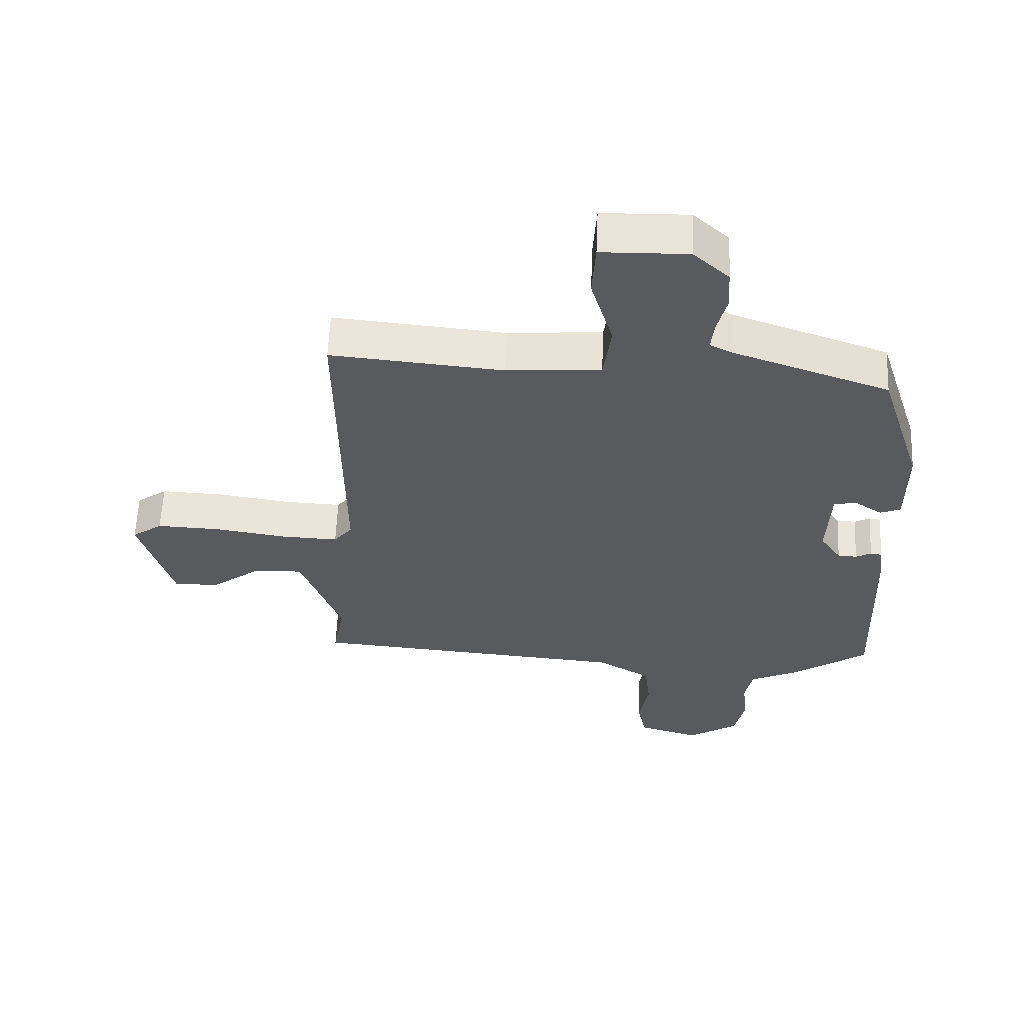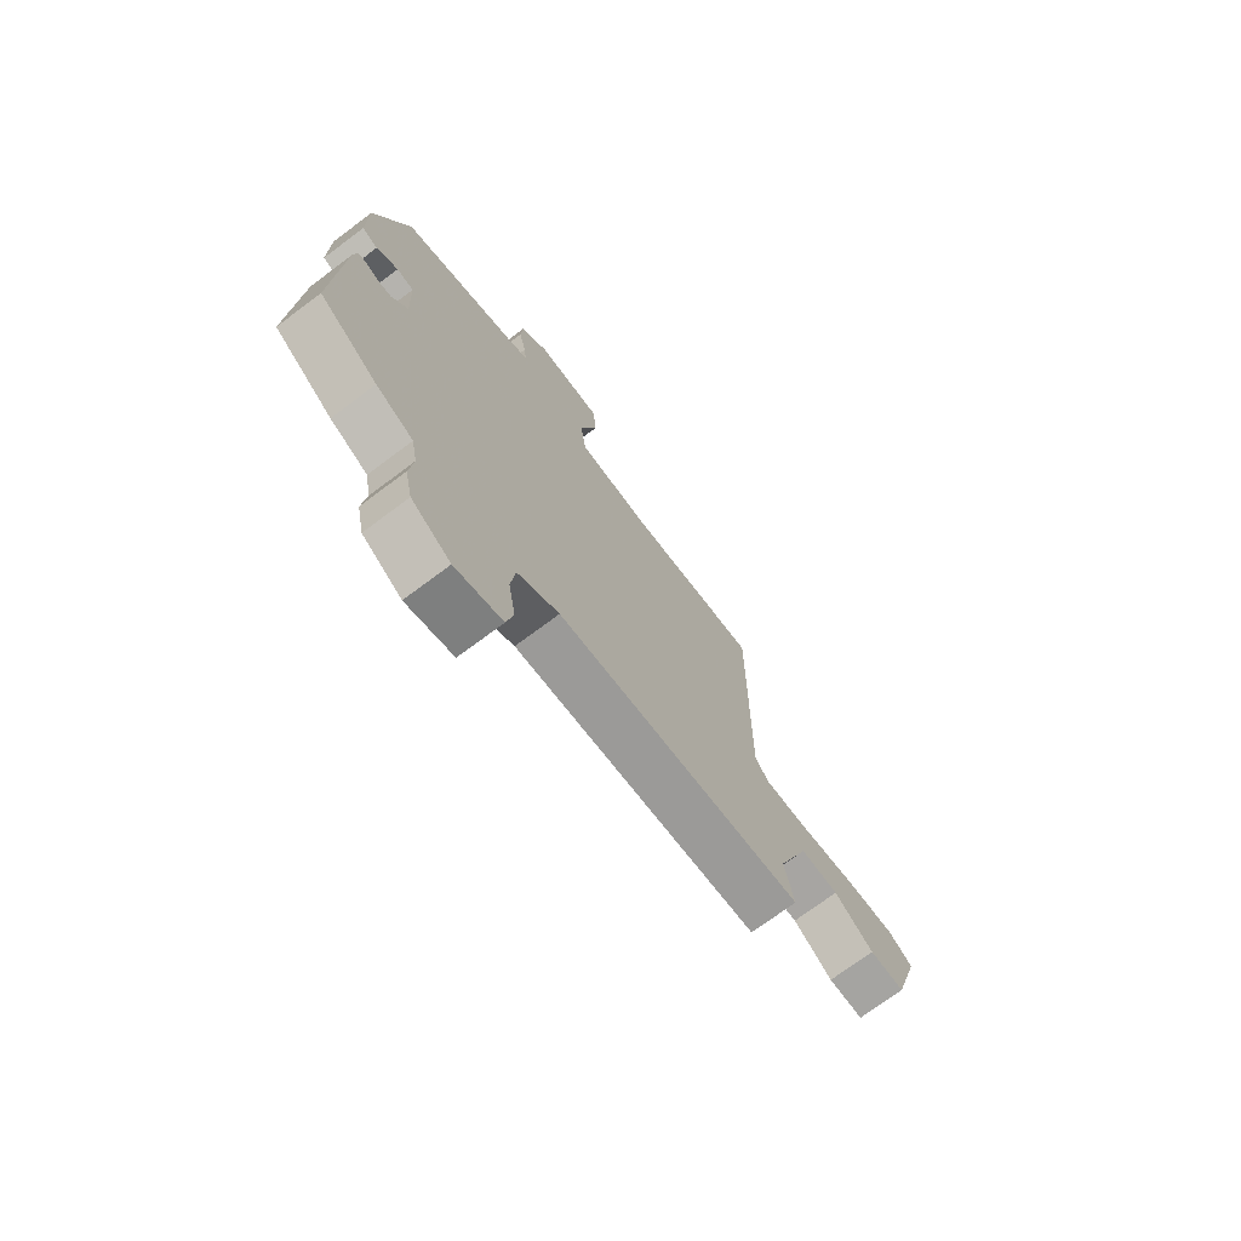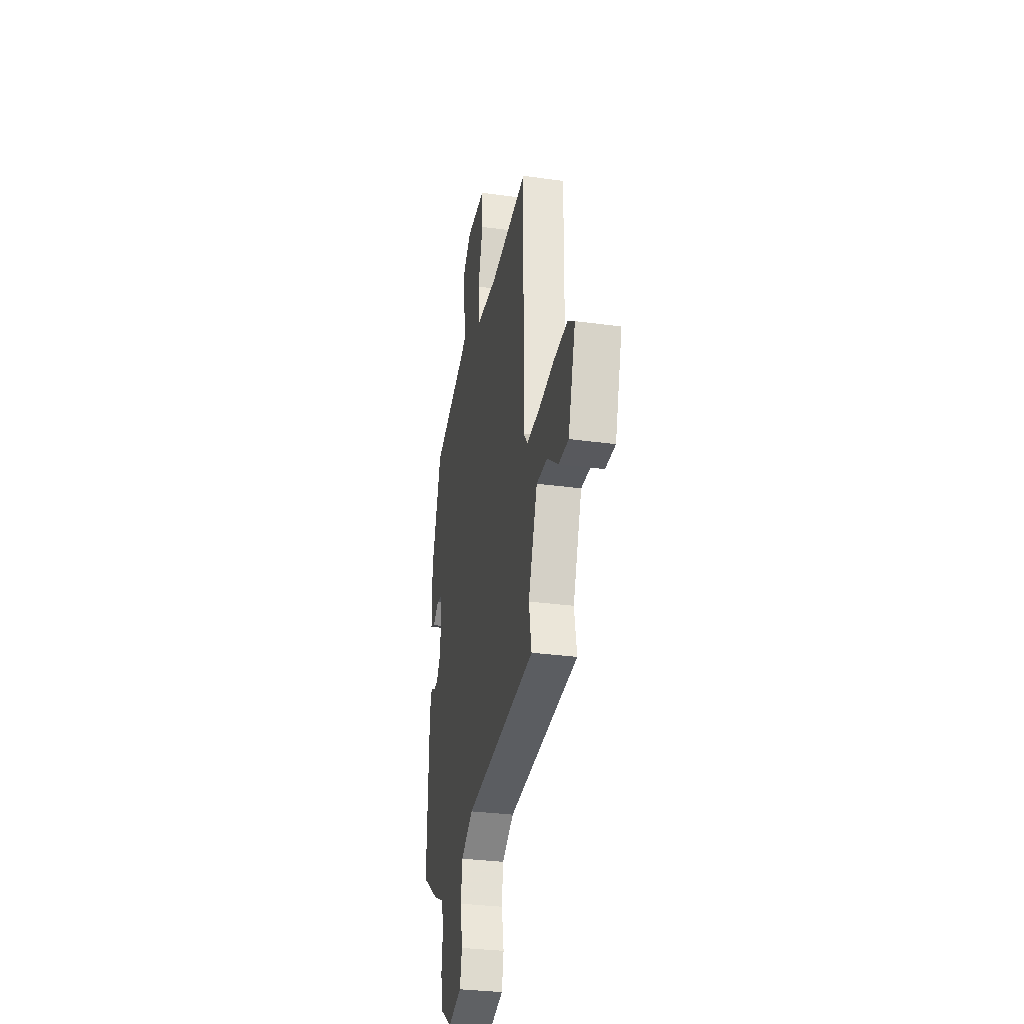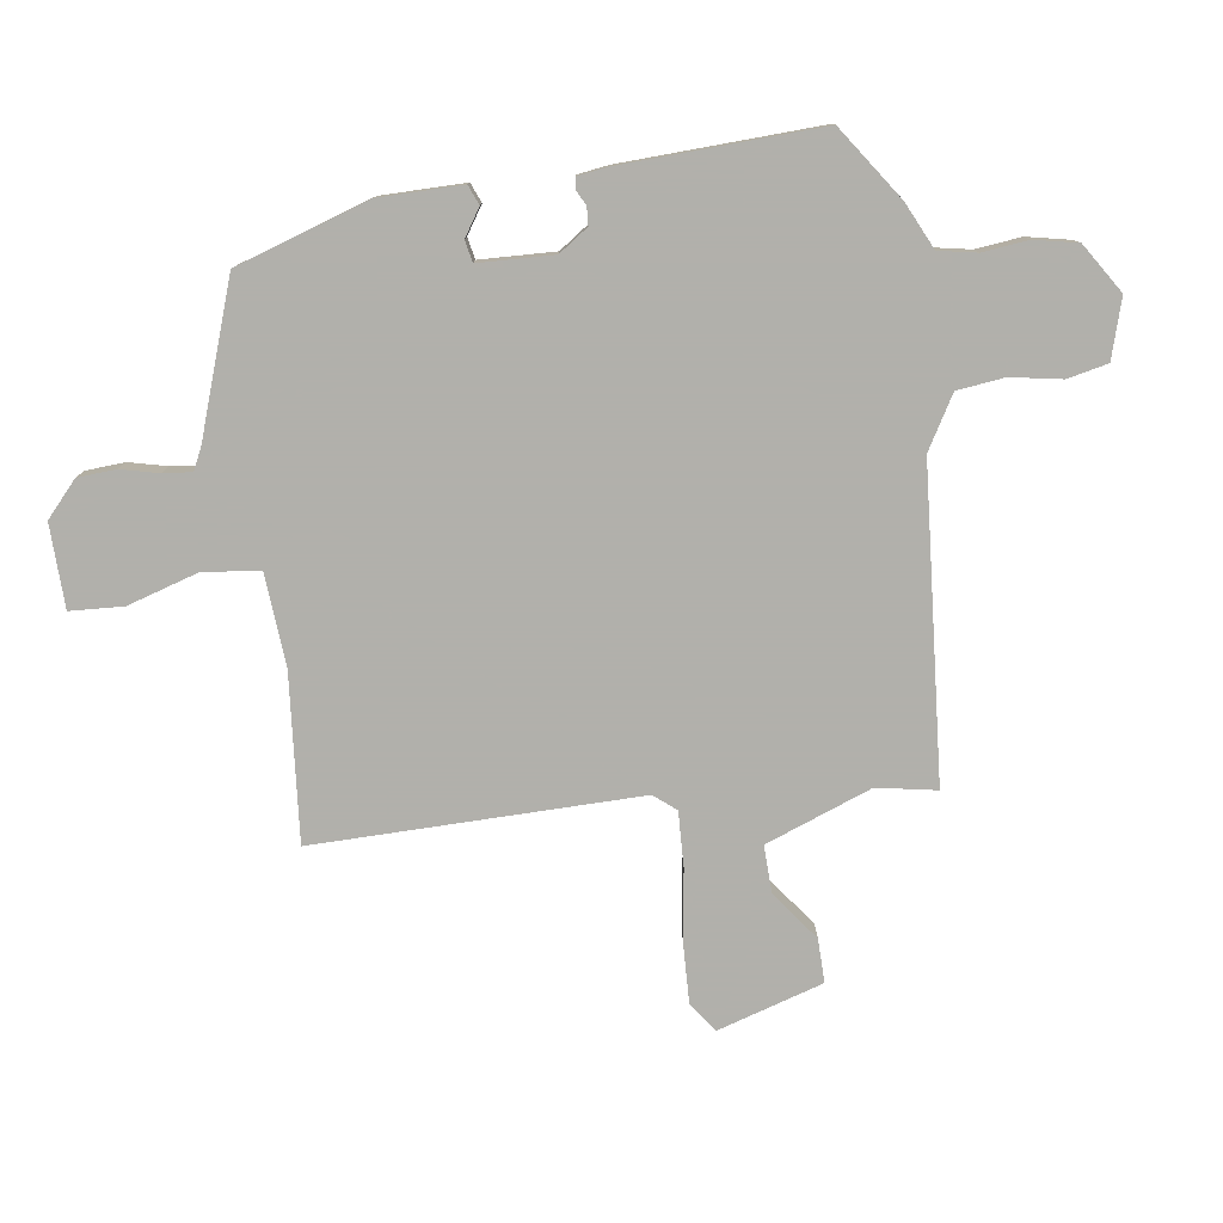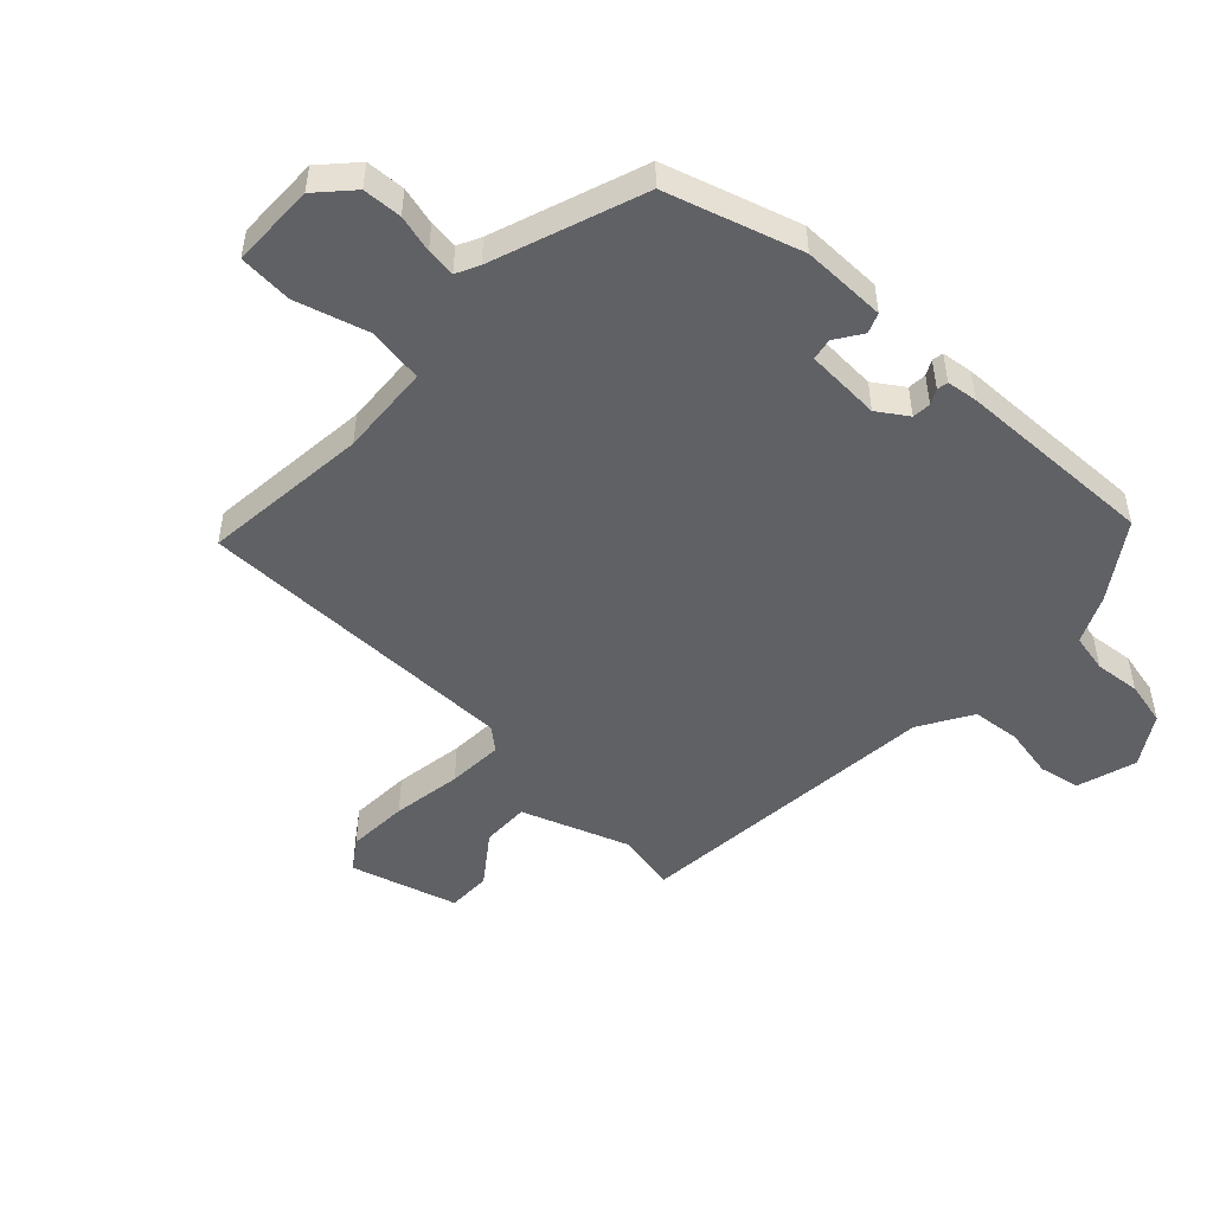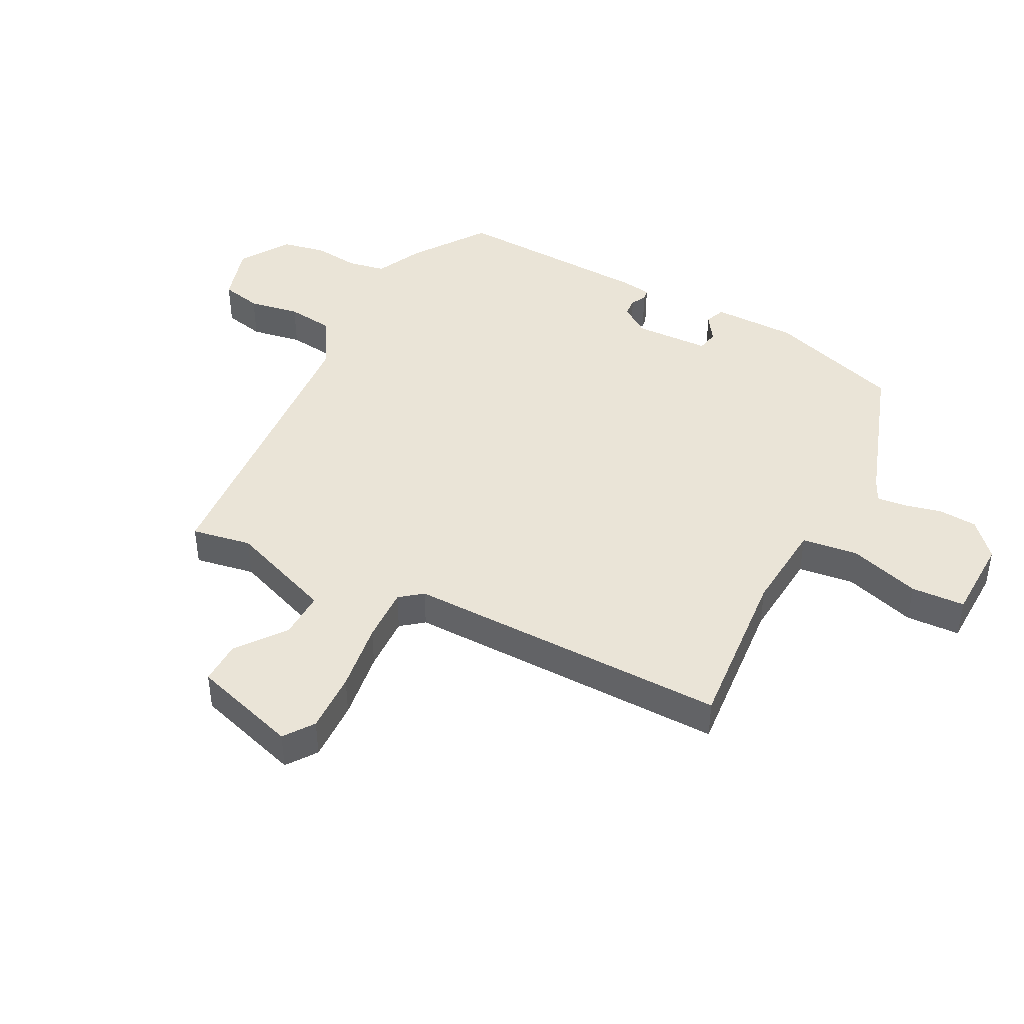
<metadata>
{"format":"obj","ext":"obj","renderer":"f3d","projection":"perspective","resolution":1024,"background":"white","views":[{"elev":59.3,"azim":2.4,"up":"+Z"},{"elev":-72.8,"azim":126.8,"up":"+Z"},{"elev":-31.0,"azim":-101.1,"up":"+Z"},{"elev":-78.5,"azim":98.2,"up":"+Y"},{"elev":-49.9,"azim":46.2,"up":"+Y"},{"elev":43.6,"azim":-62.2,"up":"+Y"}]}
</metadata>
<code>
v 0.468 0.07 -0.421
v 0.349 0.07 -0.503
v 0.273 0.07 -0.539
v 0.261 0.07 -0.601
v 0.269 0.07 -0.675
v 0.254 0.07 -0.746
v 0.174 0.07 -0.797
v 0.078 0.07 -0.768
v 0.064 0.07 -0.702
v 0.079 0.07 -0.619
v 0.07 0.07 -0.542
v -0.015 0.07 -0.492
v -0.517 0.07 -0.451
v -0.499 0.07 -0.354
v -0.563 0.07 -0.182
v -0.64 0.07 -0.184
v -0.719 0.07 -0.243
v -0.79 0.07 -0.244
v -0.842 0.07 -0.072
v -0.794 0.07 -0.038
v -0.695 0.07 -0.042
v -0.582 0.07 -0.059
v -0.492 0.07 -0.063
v -0.463 0.07 -0.027
v -0.467 0.07 0.5
v -0.196 0.07 0.475
v -0.048 0.07 0.486
v -0.036 0.07 0.577
v -0.071 0.07 0.693
v -0.066 0.07 0.78
v 0.07 0.07 0.783
v 0.126 0.07 0.732
v 0.13 0.07 0.669
v 0.115 0.07 0.608
v 0.11 0.07 0.561
v 0.147 0.07 0.543
v 0.391 0.07 0.458
v 0.46 0.07 0.242
v 0.46 0.07 0.106
v 0.428 0.07 0.093
v 0.384 0.07 0.122
v 0.349 0.07 0.115
v 0.344 0.07 -0.007
v 0.377 0.07 -0.055
v 0.407 0.07 -0.057
v 0.431 0.07 -0.044
v 0.449 0.07 -0.047
v 0.456 0.07 -0.097
v 0.468 0 -0.421
v 0.349 0 -0.503
v 0.273 0 -0.539
v 0.261 0 -0.601
v 0.269 0 -0.675
v 0.254 0 -0.746
v 0.174 0 -0.797
v 0.078 0 -0.768
v 0.064 0 -0.702
v 0.079 0 -0.619
v 0.07 0 -0.542
v -0.015 0 -0.492
v -0.517 0 -0.451
v -0.499 0 -0.354
v -0.563 0 -0.182
v -0.64 0 -0.184
v -0.719 0 -0.243
v -0.79 0 -0.244
v -0.842 0 -0.072
v -0.794 0 -0.038
v -0.695 0 -0.042
v -0.582 0 -0.059
v -0.492 0 -0.063
v -0.463 0 -0.027
v -0.467 0 0.5
v -0.196 0 0.475
v -0.048 0 0.486
v -0.036 0 0.577
v -0.071 0 0.693
v -0.066 0 0.78
v 0.07 0 0.783
v 0.126 0 0.732
v 0.13 0 0.669
v 0.115 0 0.608
v 0.11 0 0.561
v 0.147 0 0.543
v 0.391 0 0.458
v 0.46 0 0.242
v 0.46 0 0.106
v 0.428 0 0.093
v 0.384 0 0.122
v 0.349 0 0.115
v 0.344 0 -0.007
v 0.377 0 -0.055
v 0.407 0 -0.057
v 0.431 0 -0.044
v 0.449 0 -0.047
v 0.456 0 -0.097
f 45 46 47 48
f 44 45 48 1
f 43 44 1 2
f 38 39 40 41
f 36 37 38 41
f 35 36 41 42
f 31 32 33 34
f 31 34 35
f 28 29 30 31
f 27 28 31 35
f 24 25 26
f 24 26 27
f 23 24 27 35
f 19 20 21 22
f 19 22 23
f 16 17 18 19
f 15 16 19 23
f 14 15 23 35
f 12 13 14 35
f 7 8 9 10
f 7 10 11
f 4 5 6 7
f 3 4 7 11
f 43 2 3 11
f 35 42 43
f 11 12 35 43
f 96 95 94 93
f 49 96 93 92
f 50 49 92 91
f 89 88 87 86
f 89 86 85 84
f 90 89 84 83
f 82 81 80 79
f 83 82 79
f 79 78 77 76
f 83 79 76 75
f 74 73 72
f 75 74 72
f 83 75 72 71
f 70 69 68 67
f 71 70 67
f 67 66 65 64
f 71 67 64 63
f 83 71 63 62
f 83 62 61 60
f 58 57 56 55
f 59 58 55
f 55 54 53 52
f 59 55 52 51
f 59 51 50 91
f 91 90 83
f 91 83 60 59
f 1 49 50 2
f 2 50 51 3
f 3 51 52 4
f 4 52 53 5
f 5 53 54 6
f 6 54 55 7
f 7 55 56 8
f 8 56 57 9
f 9 57 58 10
f 10 58 59 11
f 11 59 60 12
f 12 60 61 13
f 13 61 62 14
f 14 62 63 15
f 15 63 64 16
f 16 64 65 17
f 17 65 66 18
f 18 66 67 19
f 19 67 68 20
f 20 68 69 21
f 21 69 70 22
f 22 70 71 23
f 23 71 72 24
f 24 72 73 25
f 25 73 74 26
f 26 74 75 27
f 27 75 76 28
f 28 76 77 29
f 29 77 78 30
f 30 78 79 31
f 31 79 80 32
f 32 80 81 33
f 33 81 82 34
f 34 82 83 35
f 35 83 84 36
f 36 84 85 37
f 37 85 86 38
f 38 86 87 39
f 39 87 88 40
f 40 88 89 41
f 41 89 90 42
f 42 90 91 43
f 43 91 92 44
f 44 92 93 45
f 45 93 94 46
f 46 94 95 47
f 47 95 96 48
f 48 96 49 1

</code>
